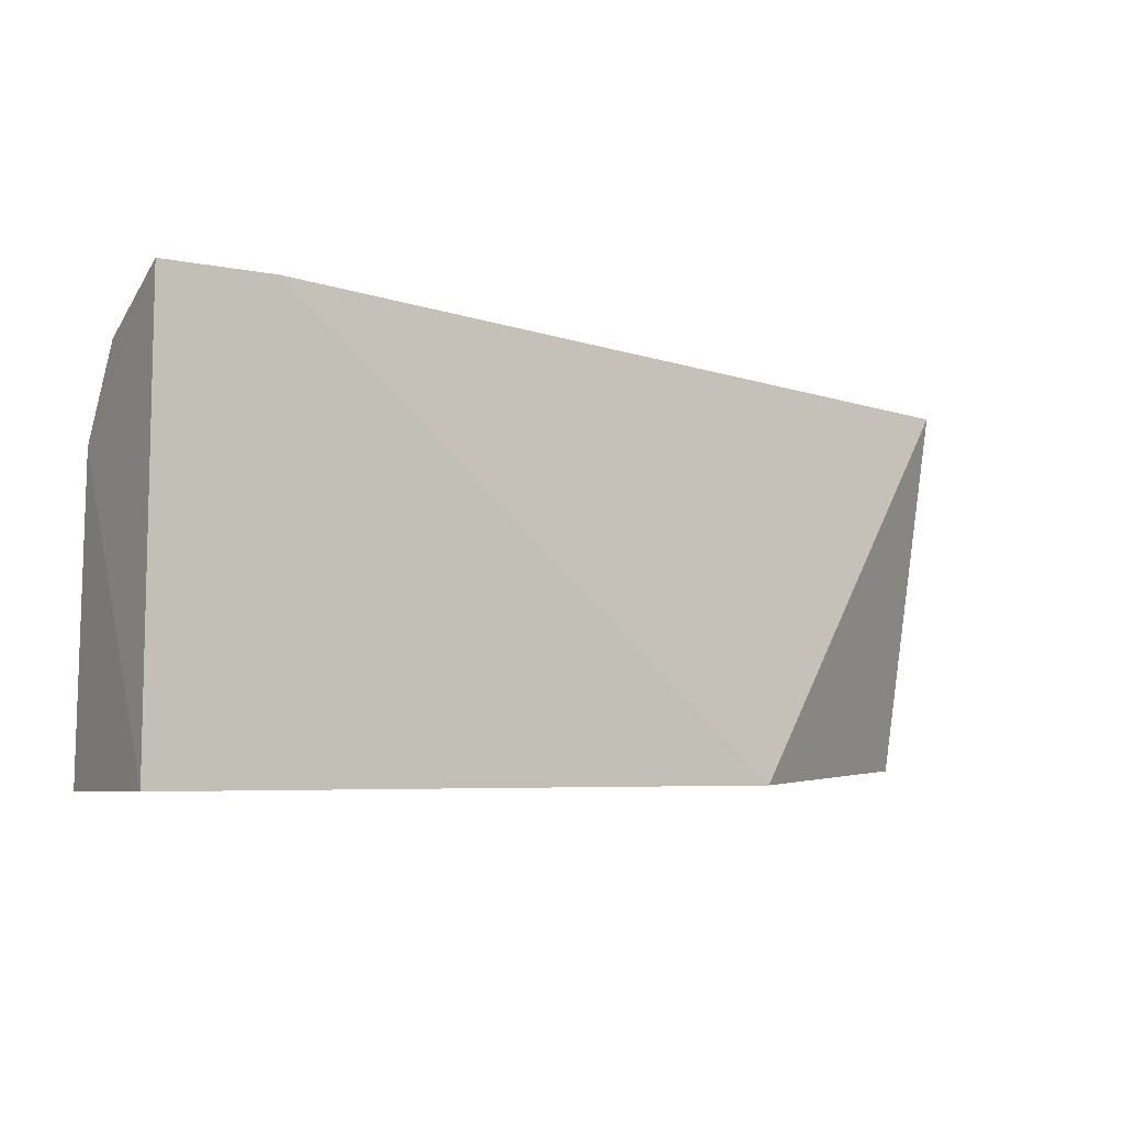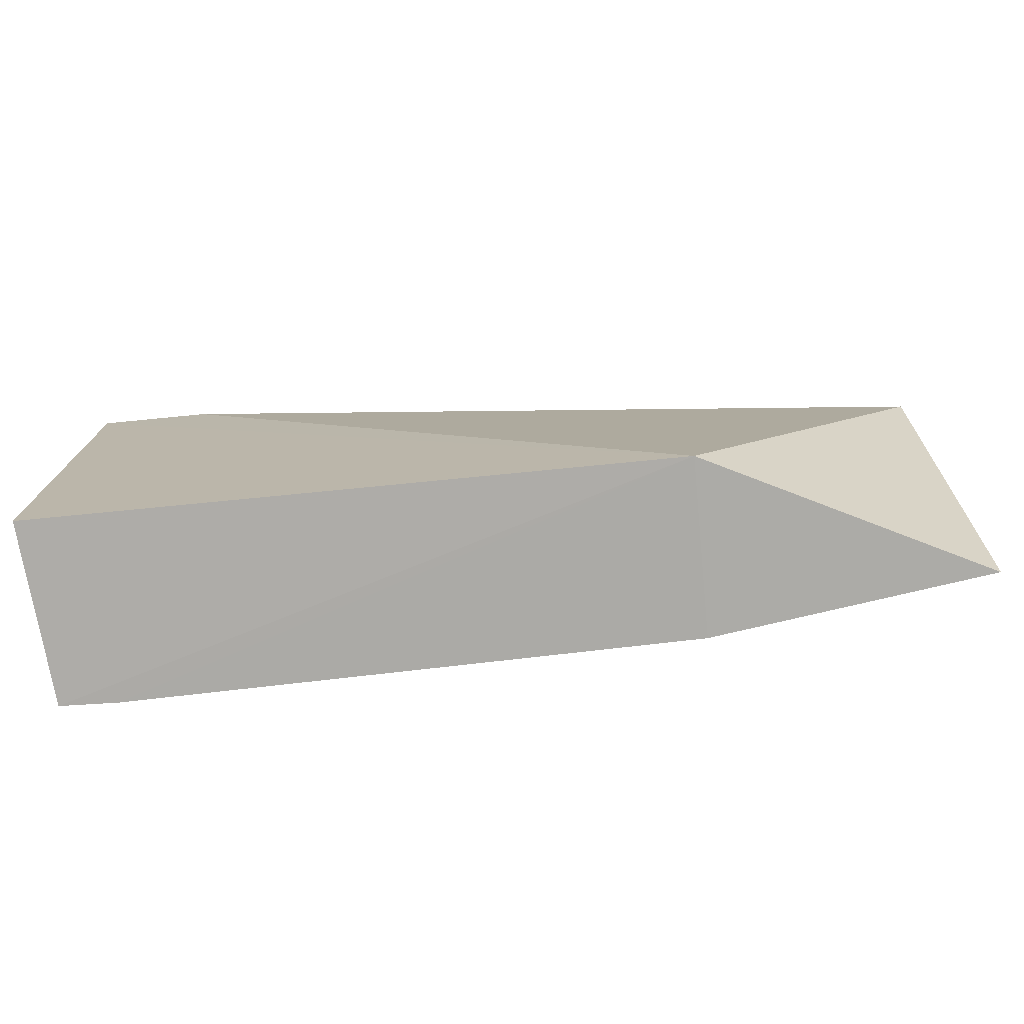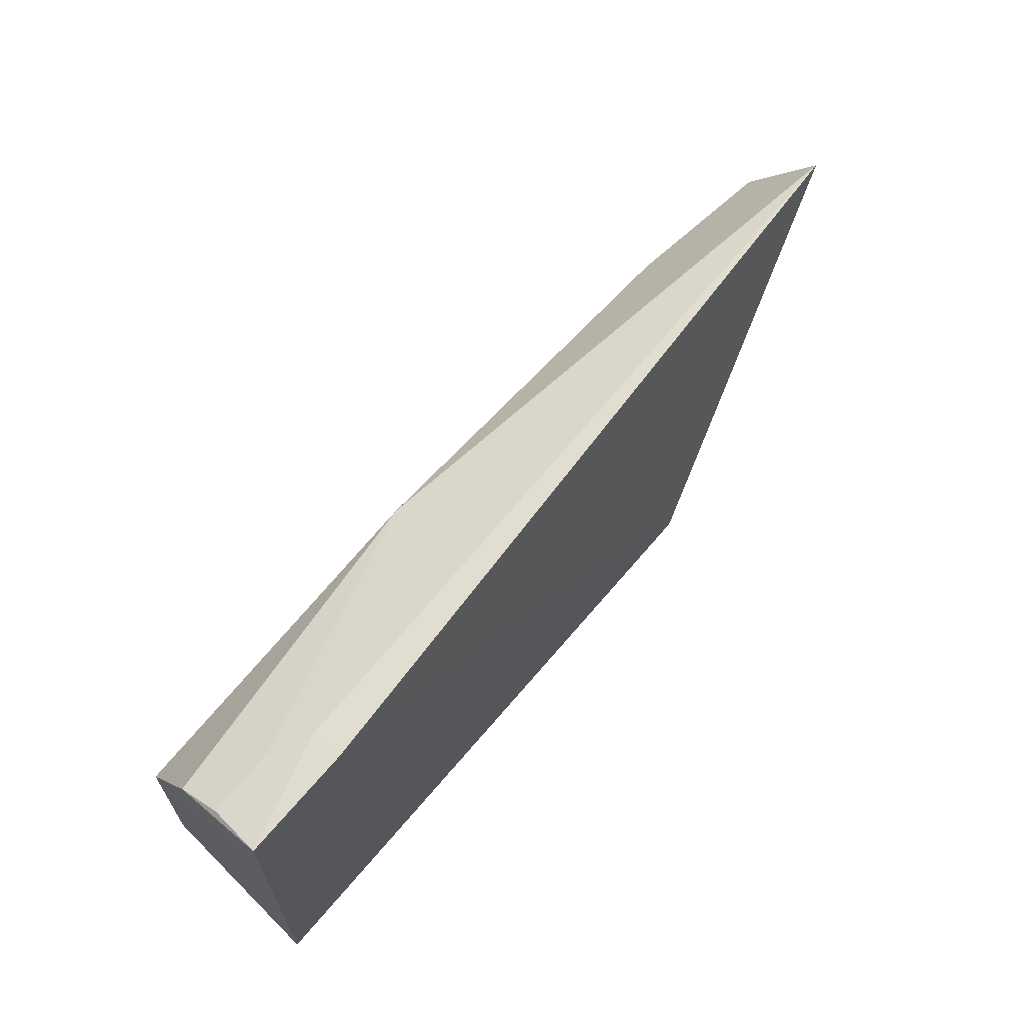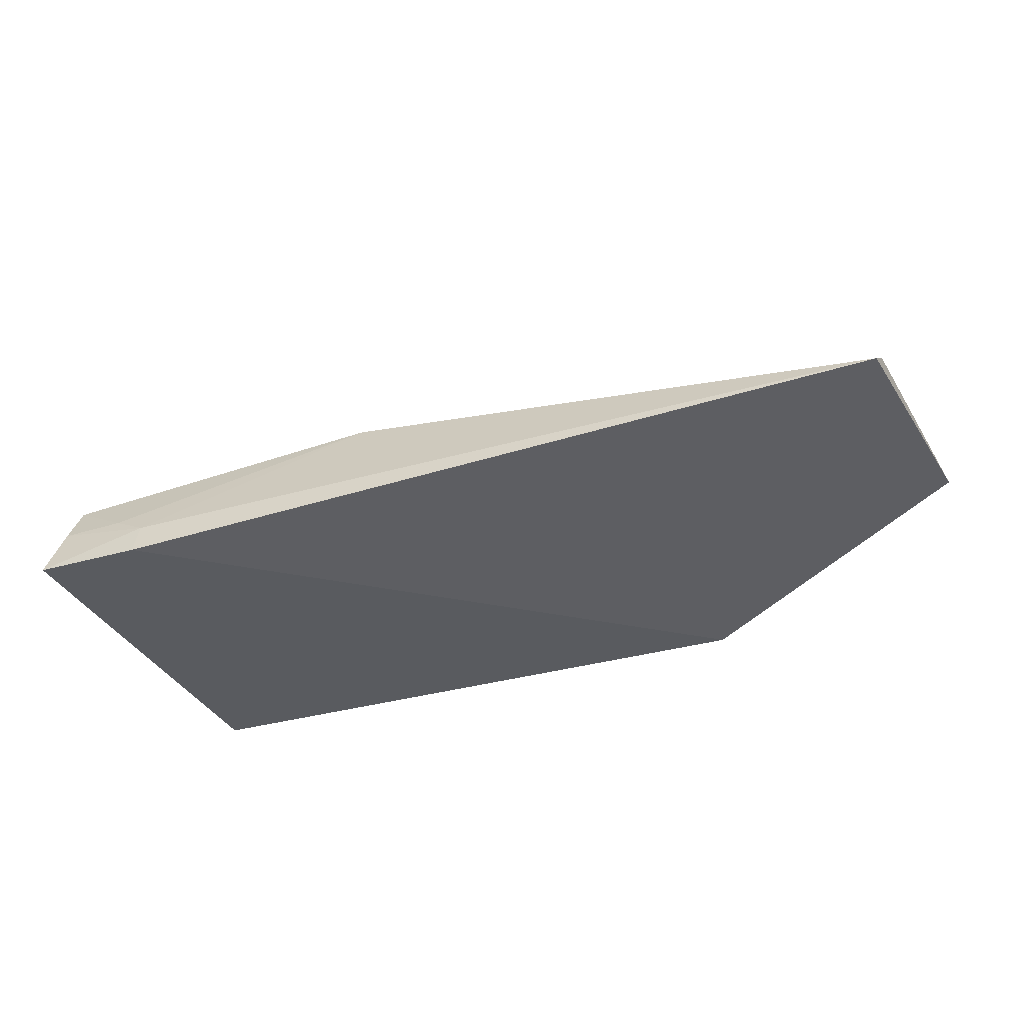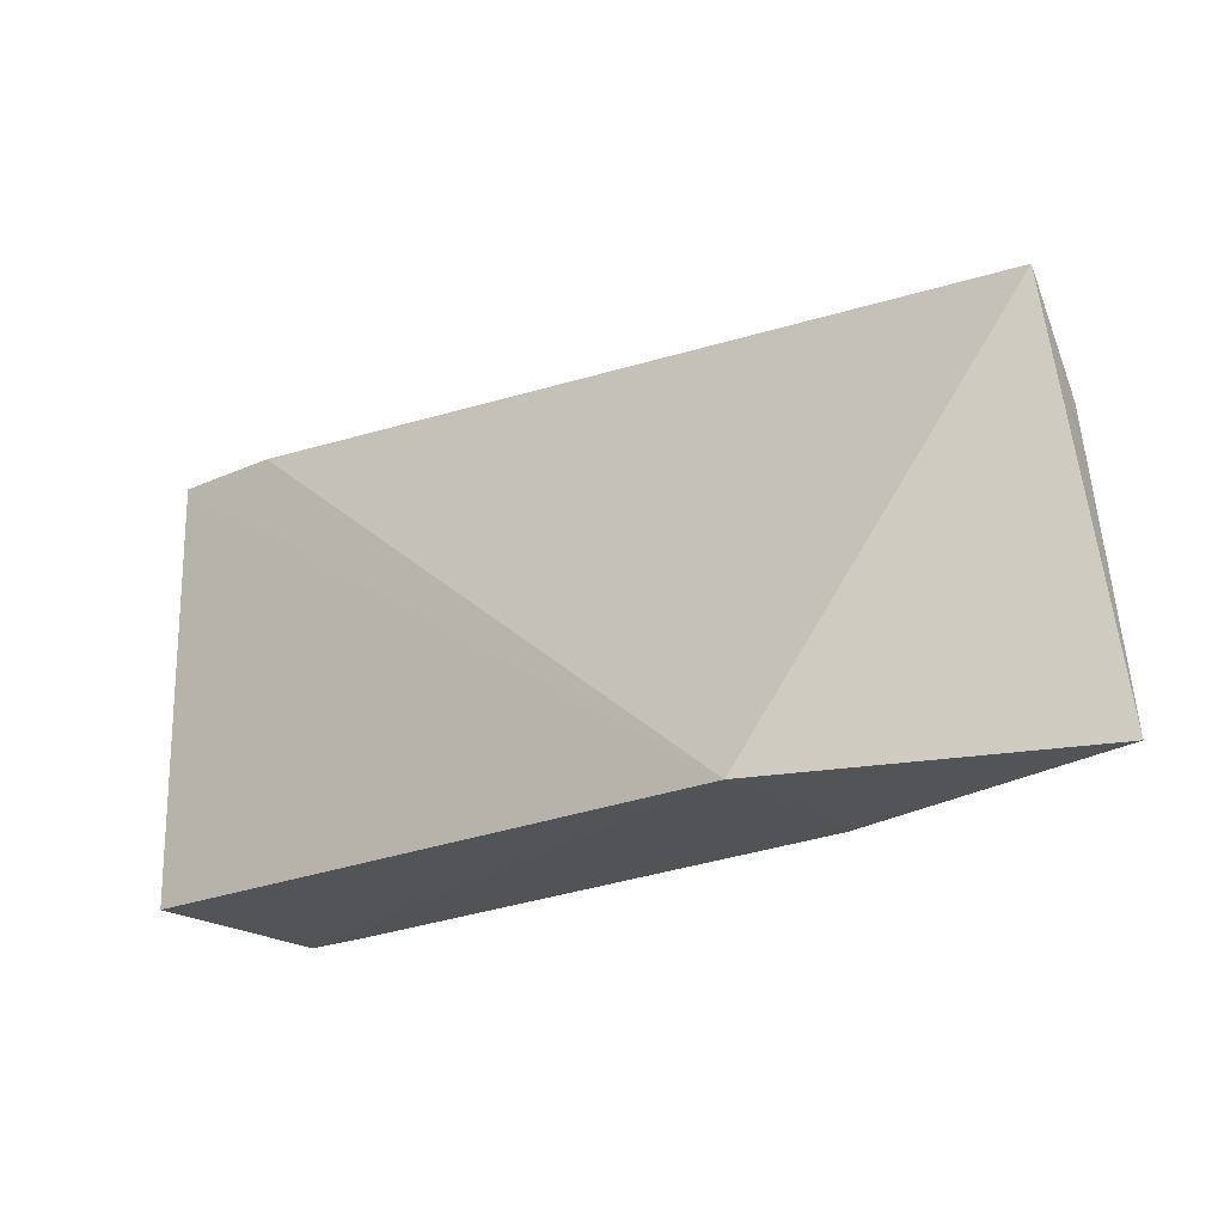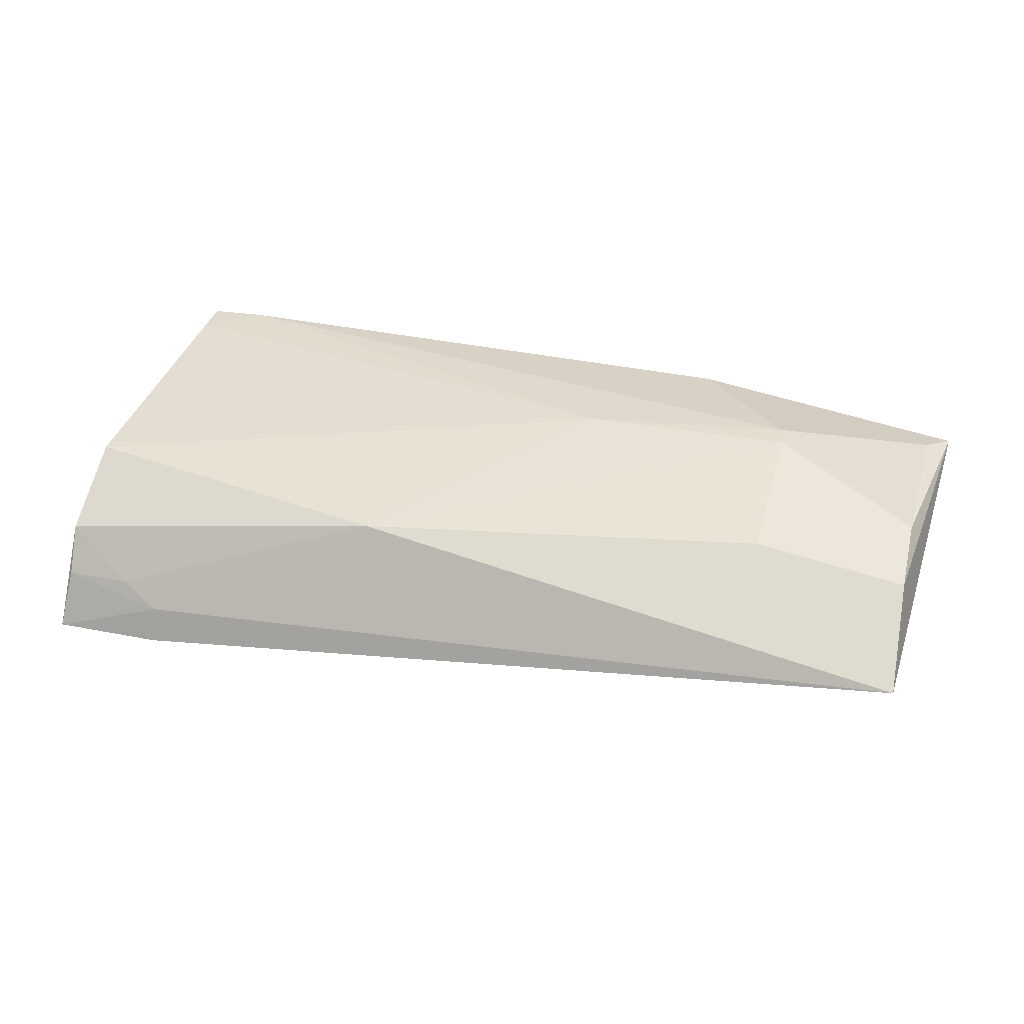
<metadata>
{"format":"obj","ext":"obj","renderer":"f3d","projection":"perspective","resolution":1024,"background":"white","views":[{"elev":-5.3,"azim":146.2,"up":"+Y"},{"elev":-76.0,"azim":-174.4,"up":"+Y"},{"elev":66.2,"azim":130.2,"up":"+Y"},{"elev":-33.5,"azim":-158.6,"up":"+Z"},{"elev":-22.2,"azim":-142.3,"up":"+Y"},{"elev":31.3,"azim":-164.1,"up":"+Z"}]}
</metadata>
<code>
v 0.2591 0.1468 0.1067
v 0.2652 0.1479 0.03242
v 0.2645 0.3202 0.02946
v -0.0993 0.3032 0.05388
v -0.106 0.1525 0.09019
v 0.007576 0.1479 0.03242
v 0.1281 0.291 0.08708
v 0.2623 0.2662 0.09184
v 0.2198 0.3204 0.02951
v 0.007747 0.1481 0.1042
v -0.03568 0.2039 0.1064
v 0.2626 0.3005 0.06984
v 0.2199 0.3161 0.04332
v -0.09713 0.2661 0.08186
v -0.03405 0.1946 0.1073
v 0.04947 0.2061 0.1066
v 0.2353 0.3115 0.0523
v -0.03552 0.2641 0.09004
v -0.09633 0.2341 0.09038
v 0.2357 0.1469 0.1076
v 0.2618 0.311 0.05197
v -0.09661 0.1656 0.09377
v 0.2587 0.1619 0.1059
f 6 3 2
f 6 5 4
f 6 2 1
f 8 1 2
f 8 2 3
f 9 6 4
f 9 3 6
f 10 5 6
f 12 8 3
f 12 7 8
f 13 9 4
f 13 4 7
f 13 3 9
f 14 4 5
f 15 5 10
f 16 8 7
f 16 7 11
f 16 11 15
f 17 13 7
f 17 7 12
f 18 14 11
f 18 11 7
f 18 7 4
f 18 4 14
f 19 14 5
f 19 11 14
f 19 15 11
f 20 15 10
f 20 16 15
f 20 10 6
f 20 6 1
f 21 17 12
f 21 12 3
f 21 3 13
f 21 13 17
f 22 19 5
f 22 5 15
f 22 15 19
f 23 20 1
f 23 1 8
f 23 8 16
f 23 16 20

</code>
